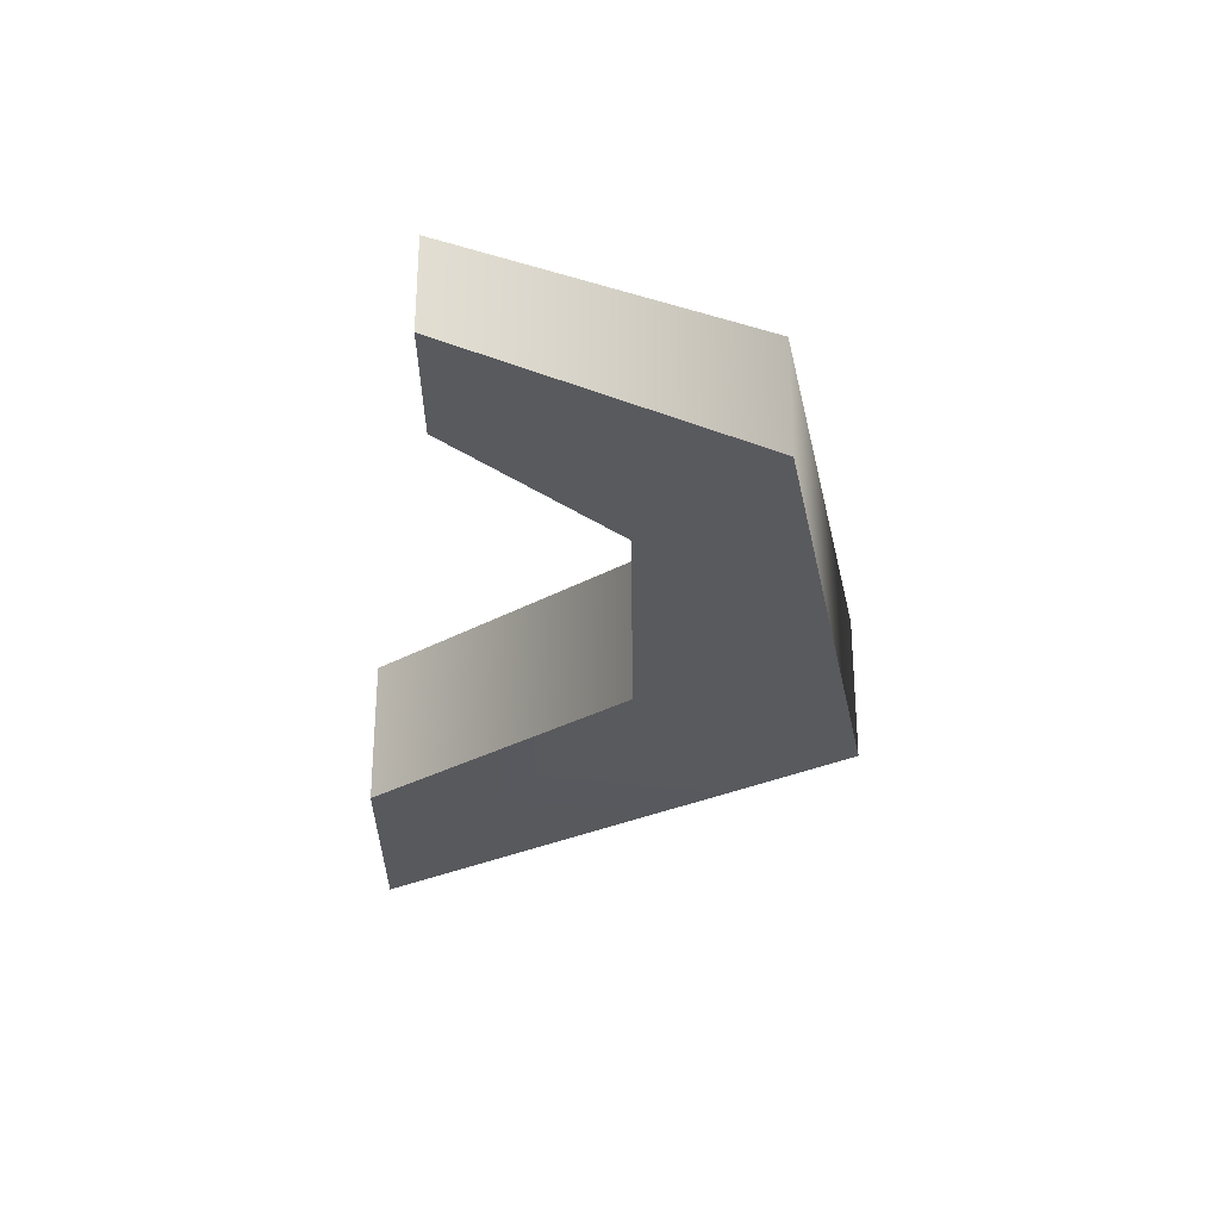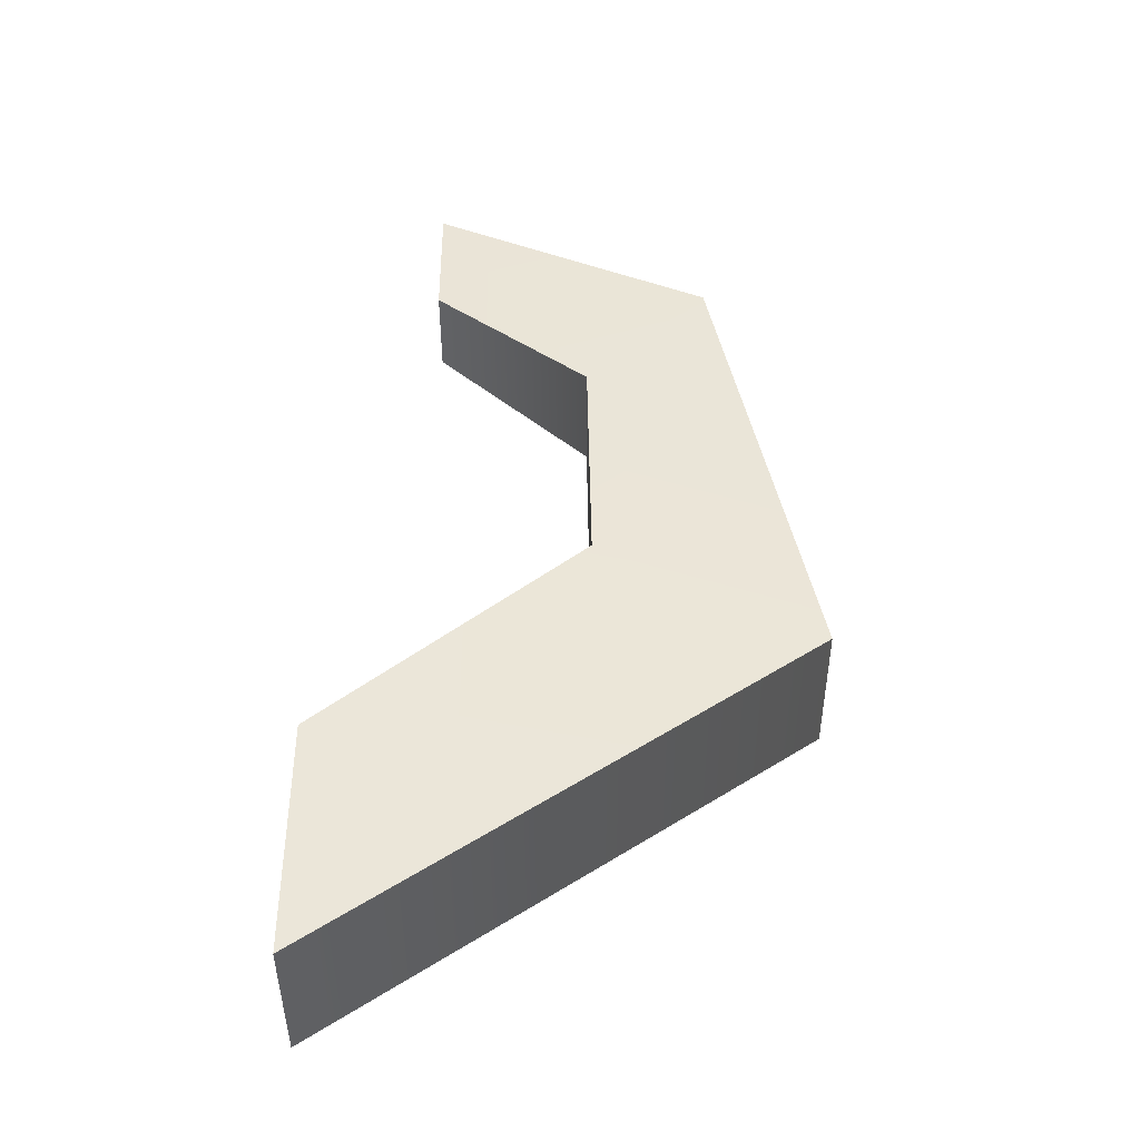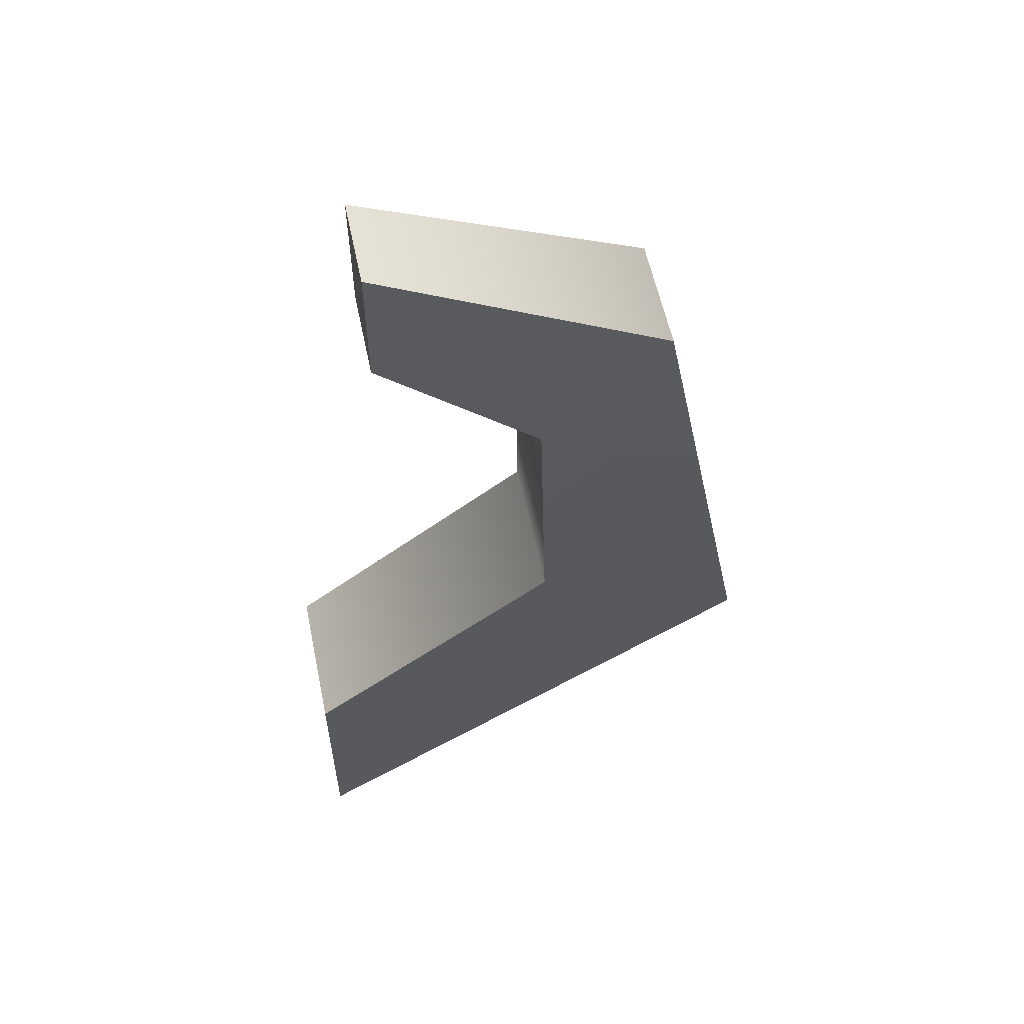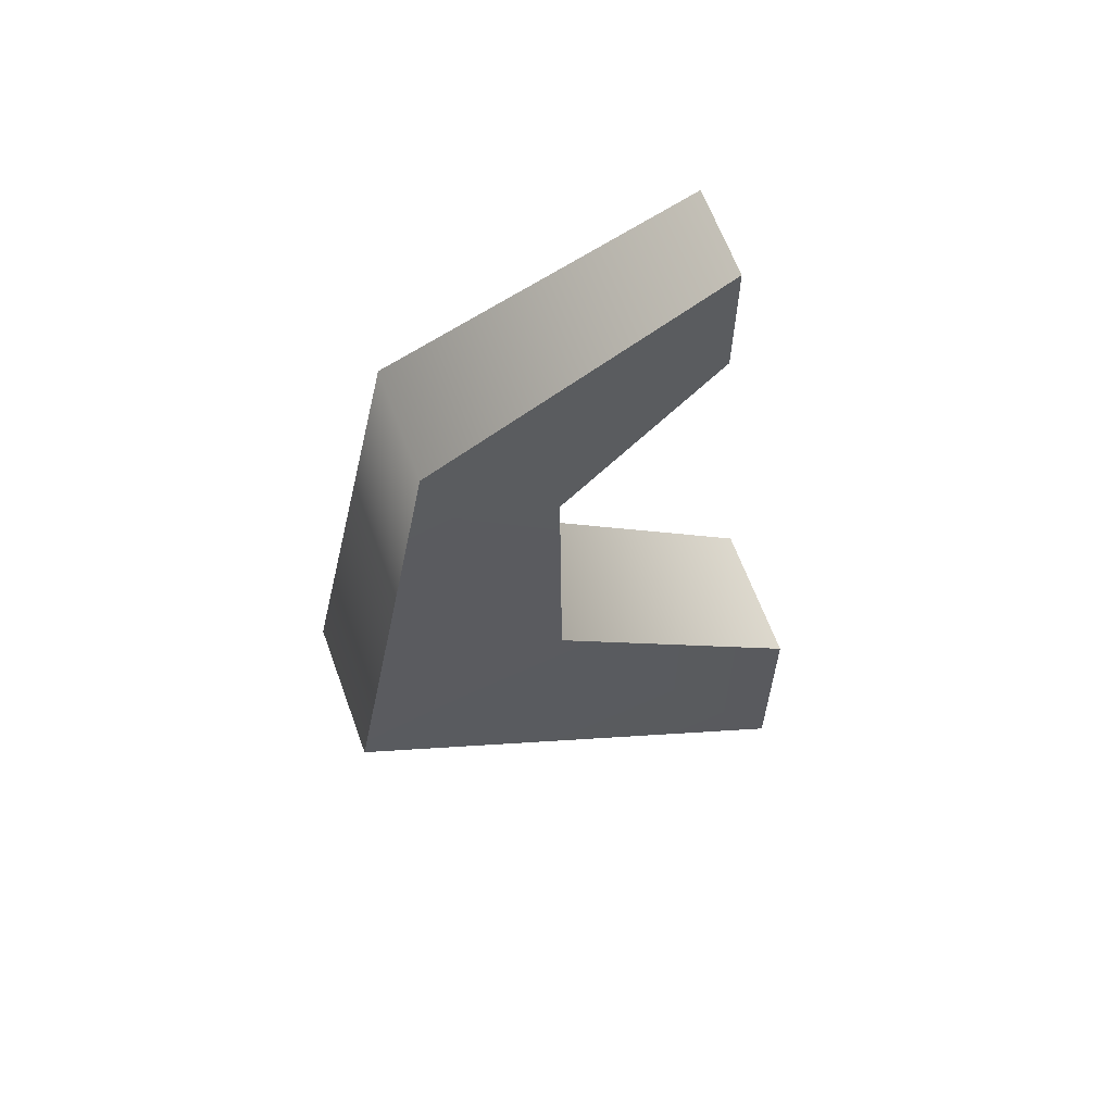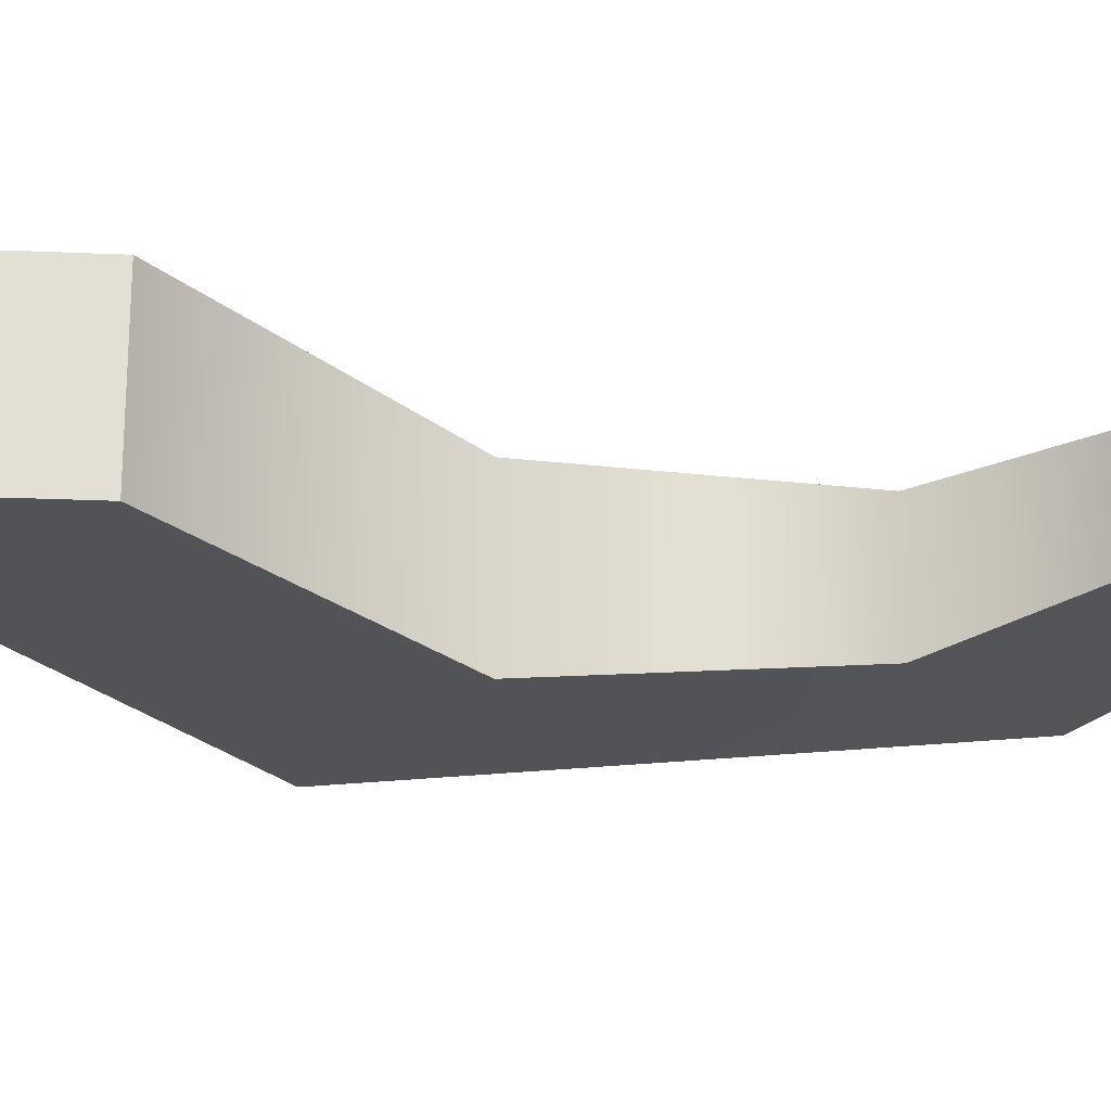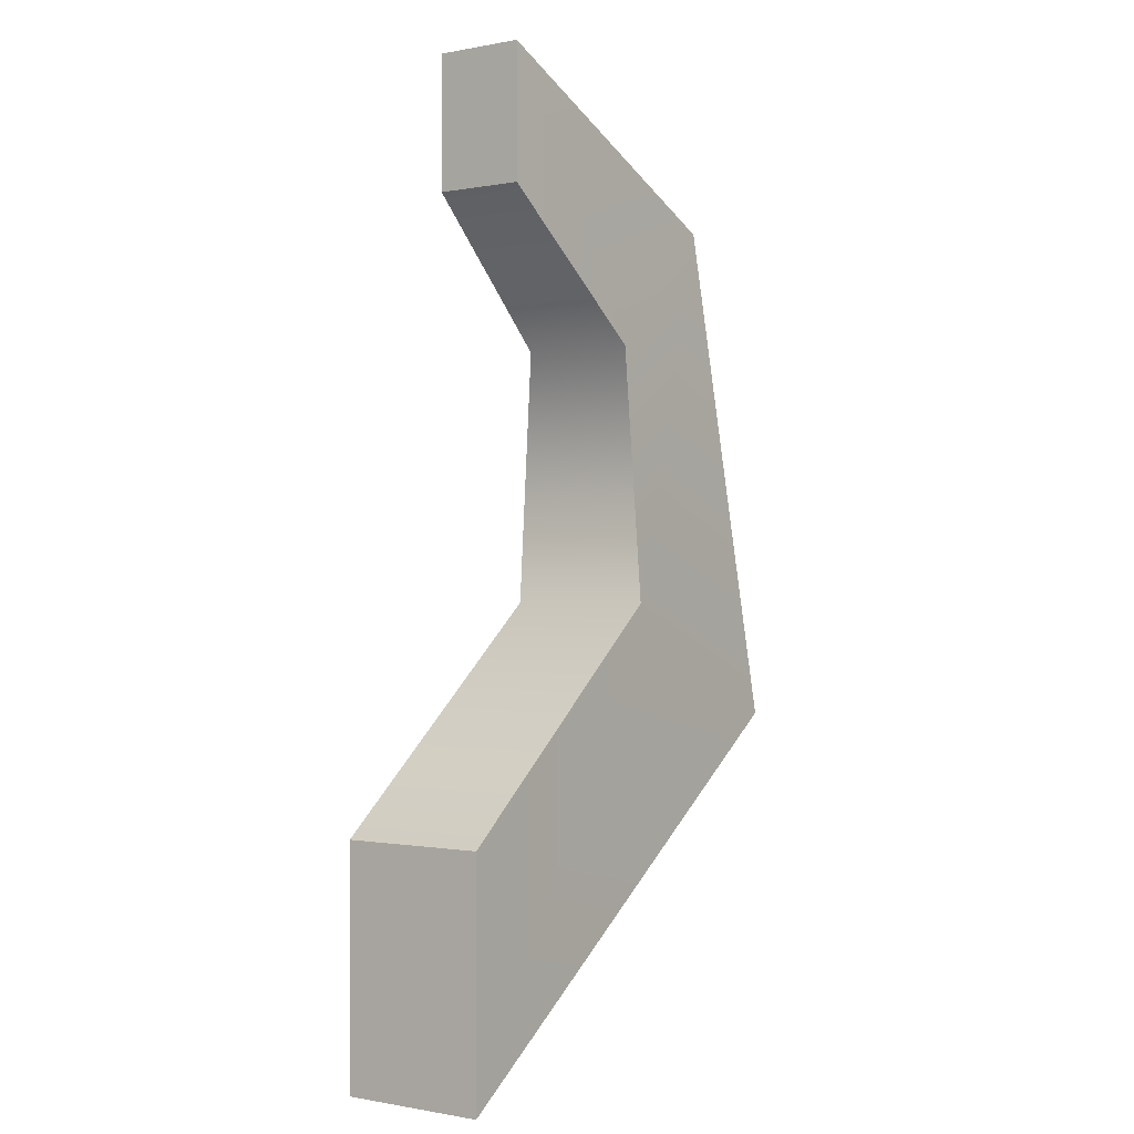
<metadata>
{"format":"obj","ext":"obj","renderer":"f3d","projection":"perspective","resolution":1024,"background":"white","views":[{"elev":60.4,"azim":-179.9,"up":"+Y"},{"elev":-42.5,"azim":-179.8,"up":"+Y"},{"elev":57.7,"azim":168.2,"up":"+Y"},{"elev":63.1,"azim":-19.9,"up":"+Y"},{"elev":-22.2,"azim":85.6,"up":"+Z"},{"elev":-0.5,"azim":125.7,"up":"+Y"}]}
</metadata>
<code>
g hand_L_07_03
v -0.4323 1.72 0.07089
v -0.1823 1.512 0.07089
v -0.1823 1.286 0.07089
v -0.642 1.607 0.07089
v -0.5496 2.084 0.05536
v -0.4291 1.963 0.05536
v -0.2757 2.222 0.04301
v -0.2759 2.095 0.04301
v -0.1823 1.286 -0.07089
v -0.1823 1.512 -0.07089
v -0.4323 1.72 -0.07089
v -0.642 1.607 -0.07089
v -0.5496 2.084 -0.05536
v -0.4291 1.963 -0.05536
v -0.2757 2.222 -0.04301
v -0.2759 2.095 -0.04301
v -0.1823 1.512 0.07089
v -0.1823 1.512 -0.07089
v -0.1823 1.286 -0.07089
v -0.1823 1.286 0.07089
v -0.642 1.607 0.07089
v -0.1823 1.286 0.07089
v -0.1823 1.286 -0.07089
v -0.642 1.607 -0.07089
v -0.2757 2.222 0.04301
v -0.2757 2.222 -0.04301
v -0.2759 2.095 -0.04301
v -0.2759 2.095 0.04301
v -0.4291 1.963 0.05536
v -0.2759 2.095 0.04301
v -0.2759 2.095 -0.04301
v -0.4291 1.963 -0.05536
v -0.5496 2.084 0.05536
v -0.642 1.607 0.07089
v -0.642 1.607 -0.07089
v -0.5496 2.084 -0.05536
v -0.1823 1.512 0.07089
v -0.4323 1.72 0.07089
v -0.4323 1.72 -0.07089
v -0.1823 1.512 -0.07089
v -0.4323 1.72 0.07089
v -0.4291 1.963 0.05536
v -0.4291 1.963 -0.05536
v -0.4323 1.72 -0.07089
v -0.2757 2.222 0.04301
v -0.5496 2.084 0.05536
v -0.5496 2.084 -0.05536
v -0.2757 2.222 -0.04301
g hand_L_07_03_0
f 3 2 1
f 4 3 1
f 5 4 1
f 6 5 1
f 7 5 6
f 8 7 6
f 11 10 9
f 12 11 9
f 11 12 13
f 14 11 13
f 14 13 15
f 16 14 15
f 19 18 17
f 20 19 17
f 23 22 21
f 24 23 21
f 27 26 25
f 28 27 25
f 31 30 29
f 32 31 29
f 35 34 33
f 36 35 33
f 39 38 37
f 40 39 37
f 43 42 41
f 44 43 41
f 47 46 45
f 48 47 45

</code>
